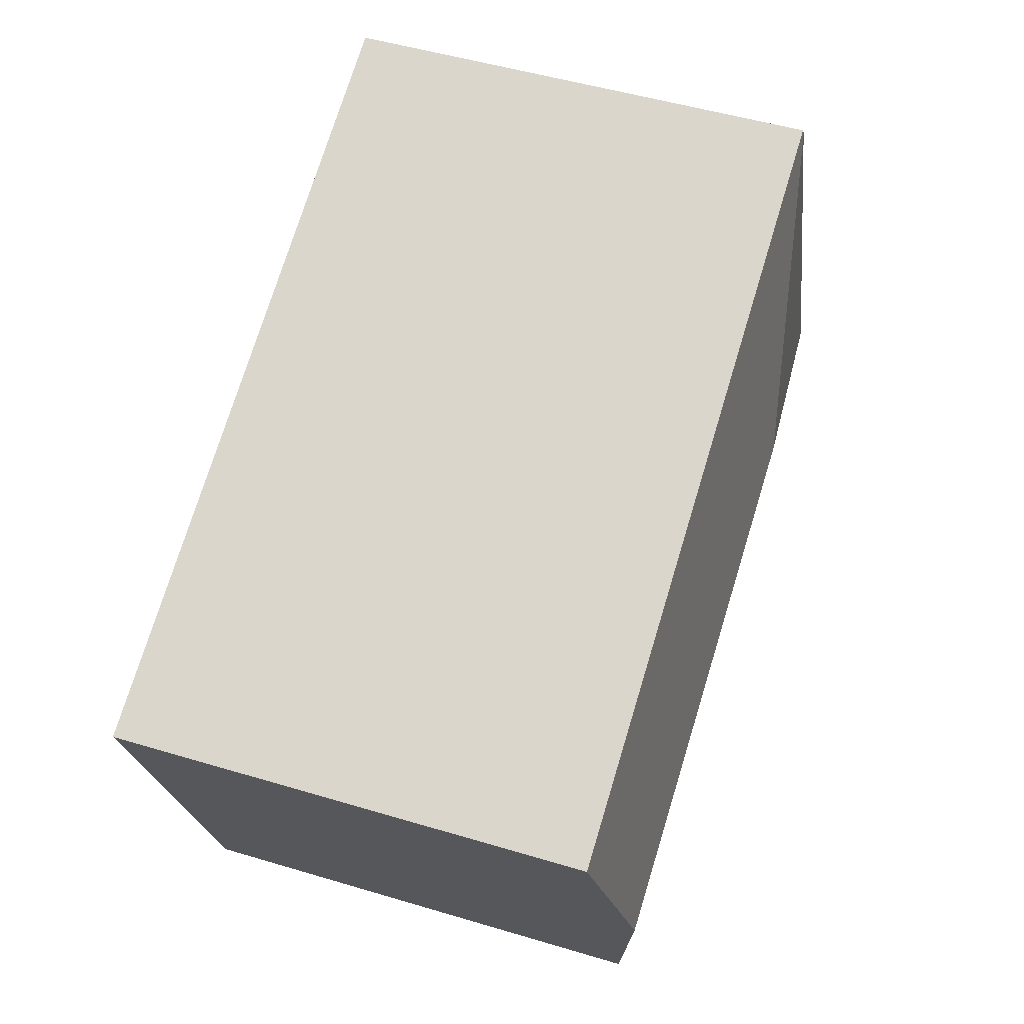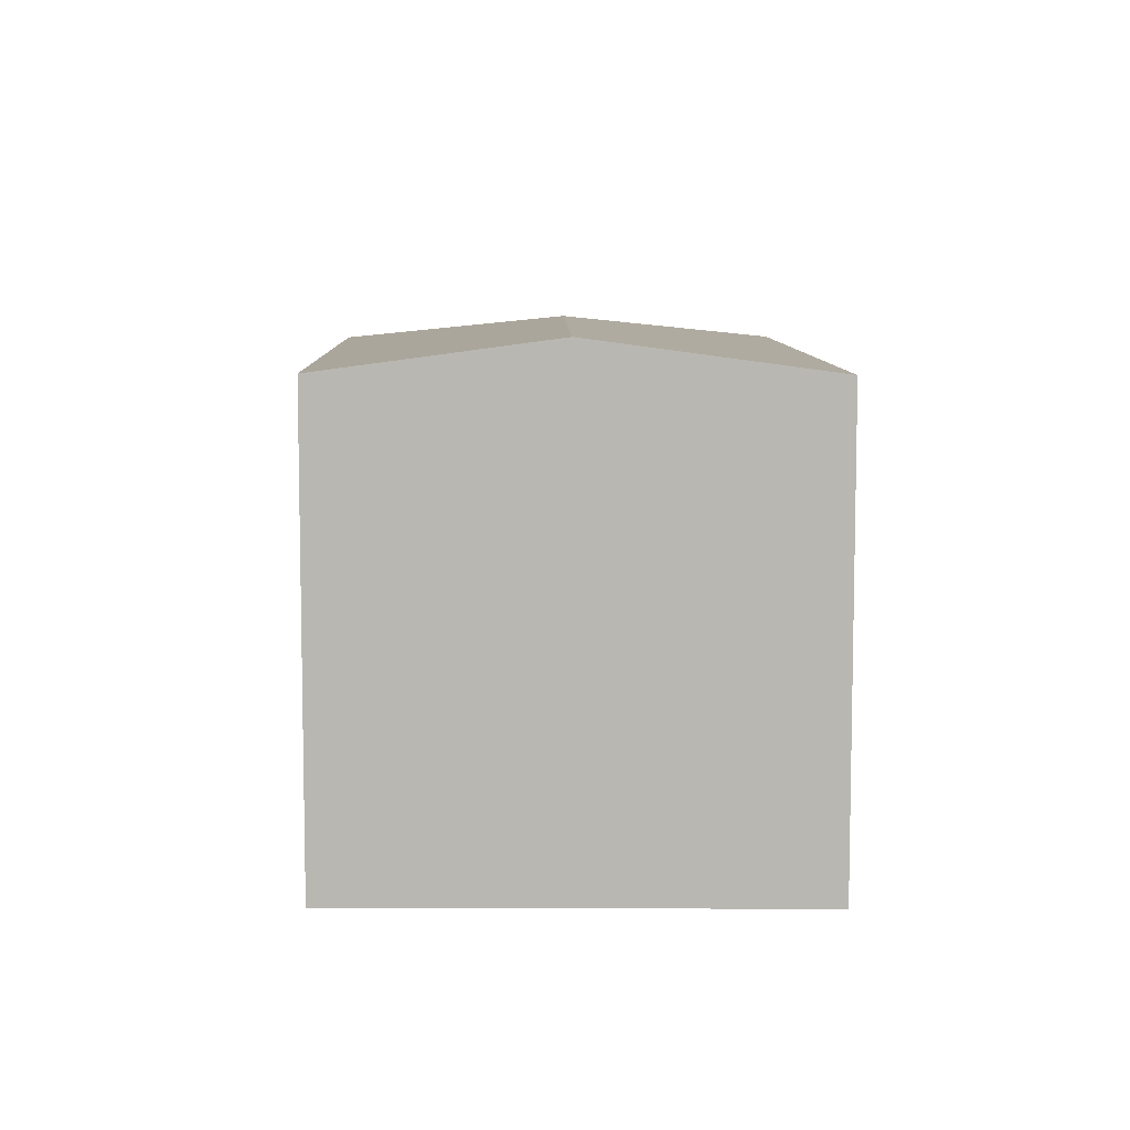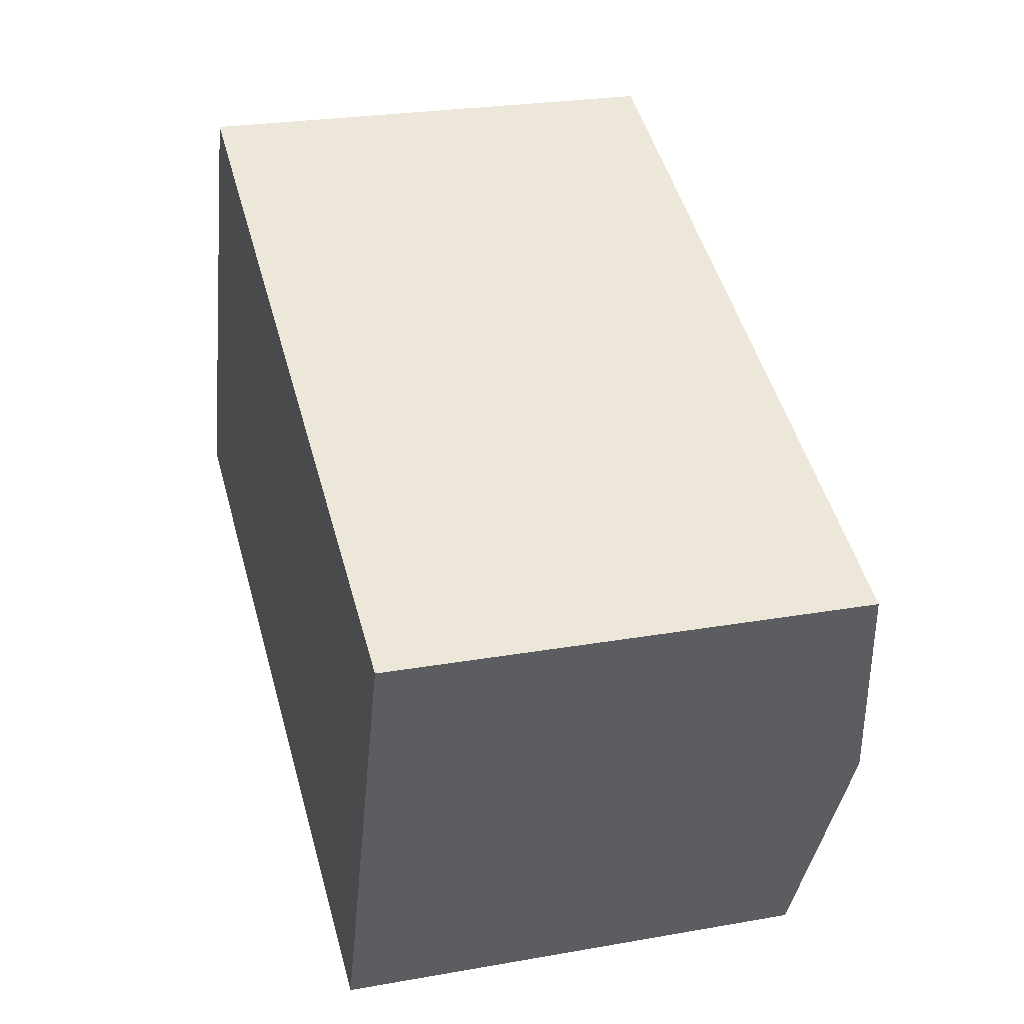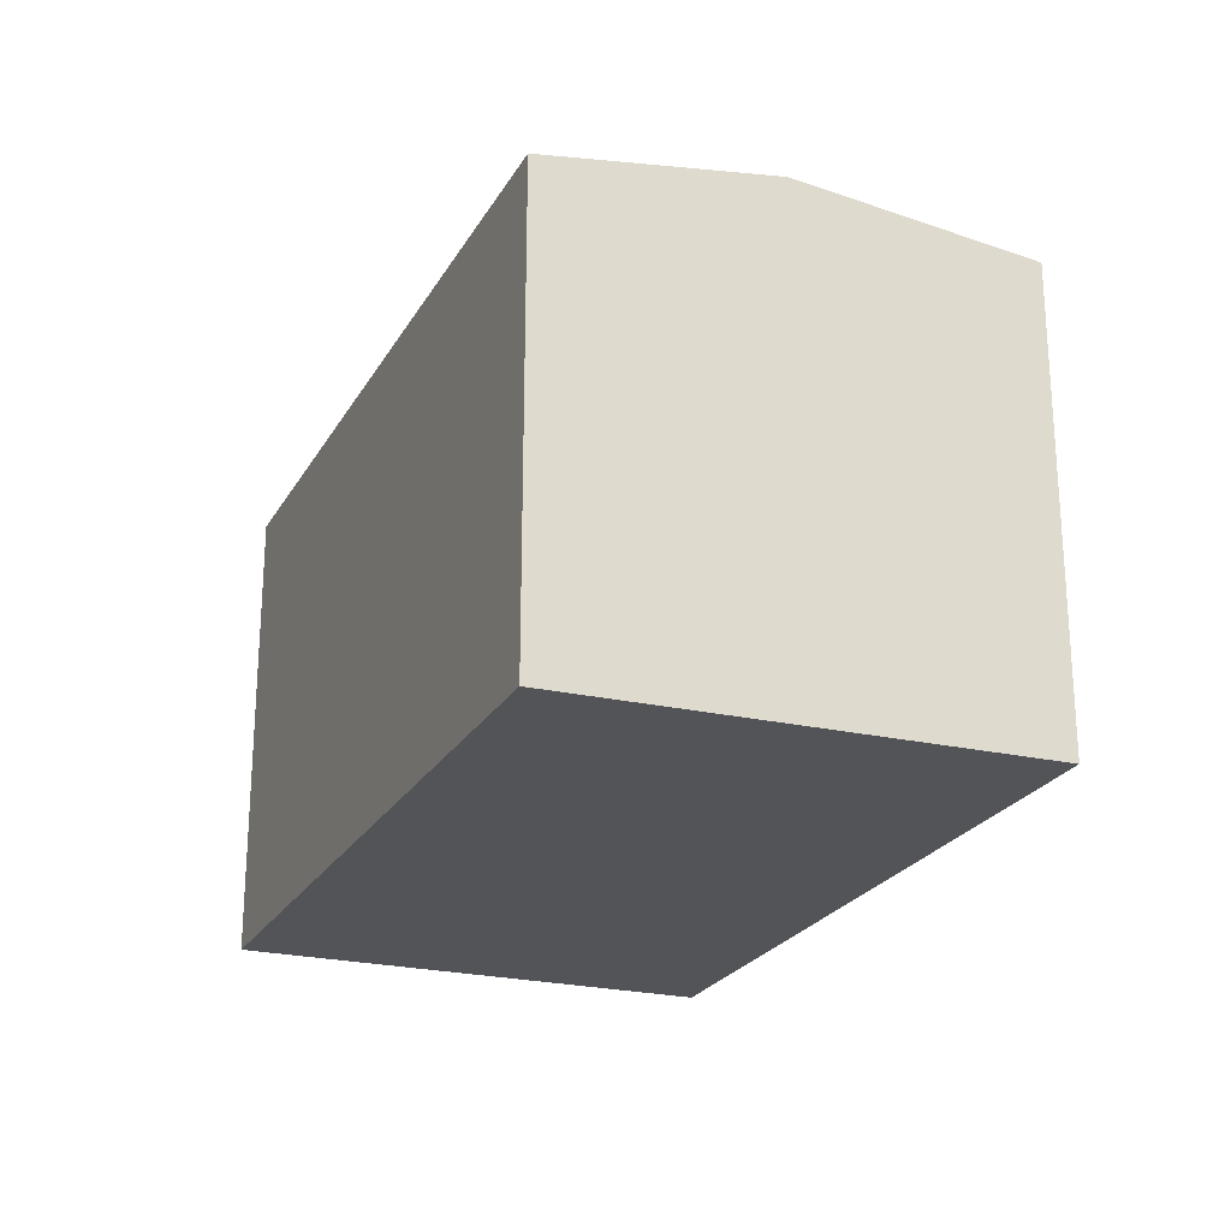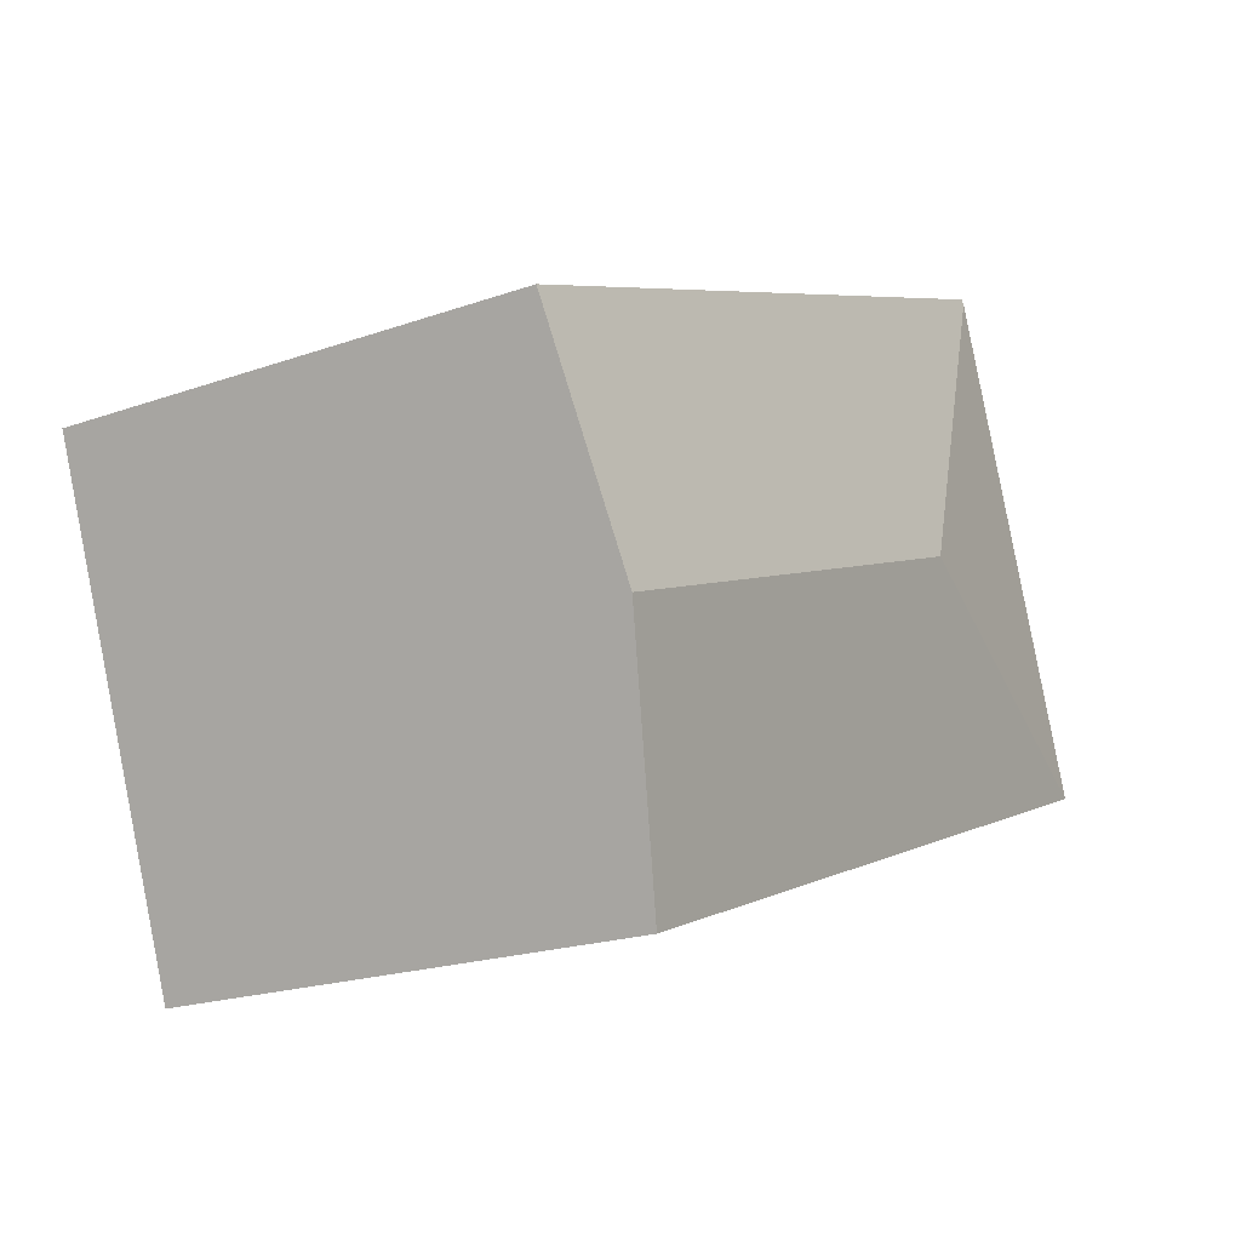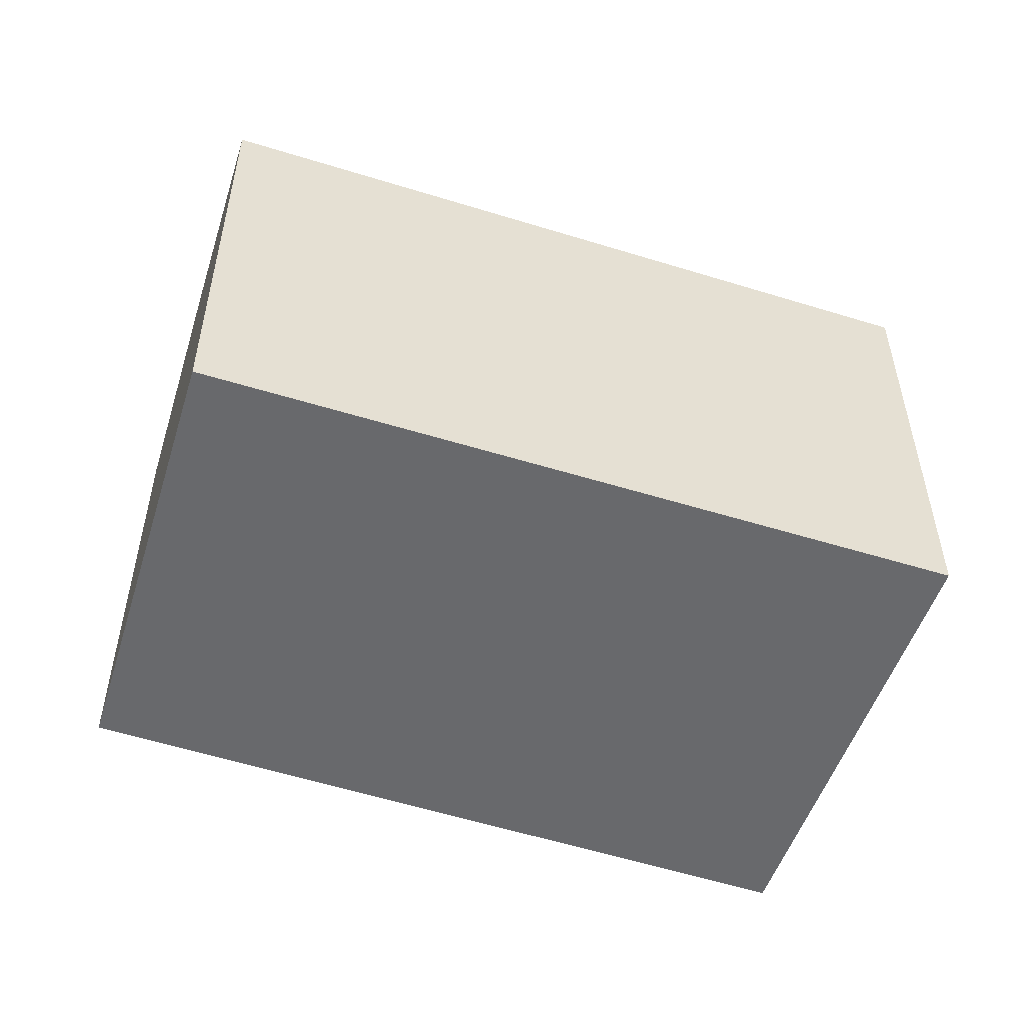
<metadata>
{"format":"obj","ext":"obj","renderer":"f3d","projection":"perspective","resolution":1024,"background":"white","views":[{"elev":50.0,"azim":108.3,"up":"+Z"},{"elev":7.9,"azim":110.0,"up":"+Y"},{"elev":25.1,"azim":74.0,"up":"+Z"},{"elev":-23.3,"azim":88.9,"up":"+Y"},{"elev":-20.0,"azim":123.2,"up":"+Z"},{"elev":-52.8,"azim":-177.5,"up":"+Y"}]}
</metadata>
<code>
v  6.649 3.496 1.265
v  1.296 3.487 3.38
v  1.31 3.482 3.416
v  2.339 3.729 1.044
v  6.06 3.729 -0.377
v  0 3.487 2.135e-16
v  5.449 3.487 -2.081
v  5.449 1.274e-16 -2.081
v  0 0 0
v  1.296 -2.07e-16 3.38
v  1.31 -2.092e-16 3.416
v  6.649 -7.746e-17 1.265
v  6.06 2.308e-17 -0.377
g defaultobject
f 1 2 3
f 2 1 4
f 4 1 5
f 4 6 2
f 6 5 7
f 5 6 4
f 8 6 7
f 6 8 9
f 9 2 6
f 2 9 10
f 2 10 3
f 3 10 11
f 3 12 1
f 12 3 11
f 5 8 7
f 8 5 1
f 8 1 13
f 13 1 12
f 10 12 11
f 12 10 9
f 12 9 13
f 13 9 8

</code>
